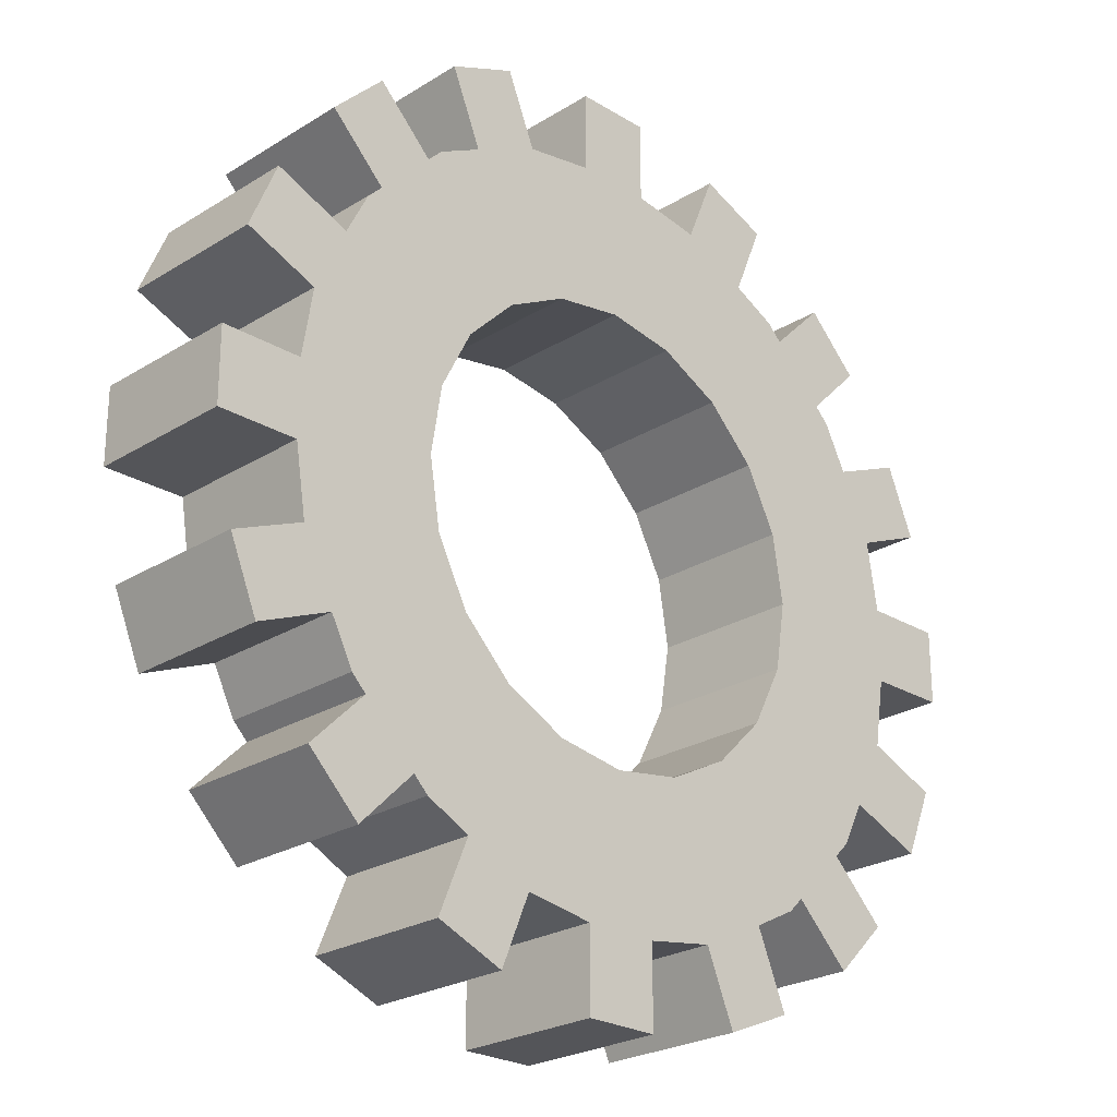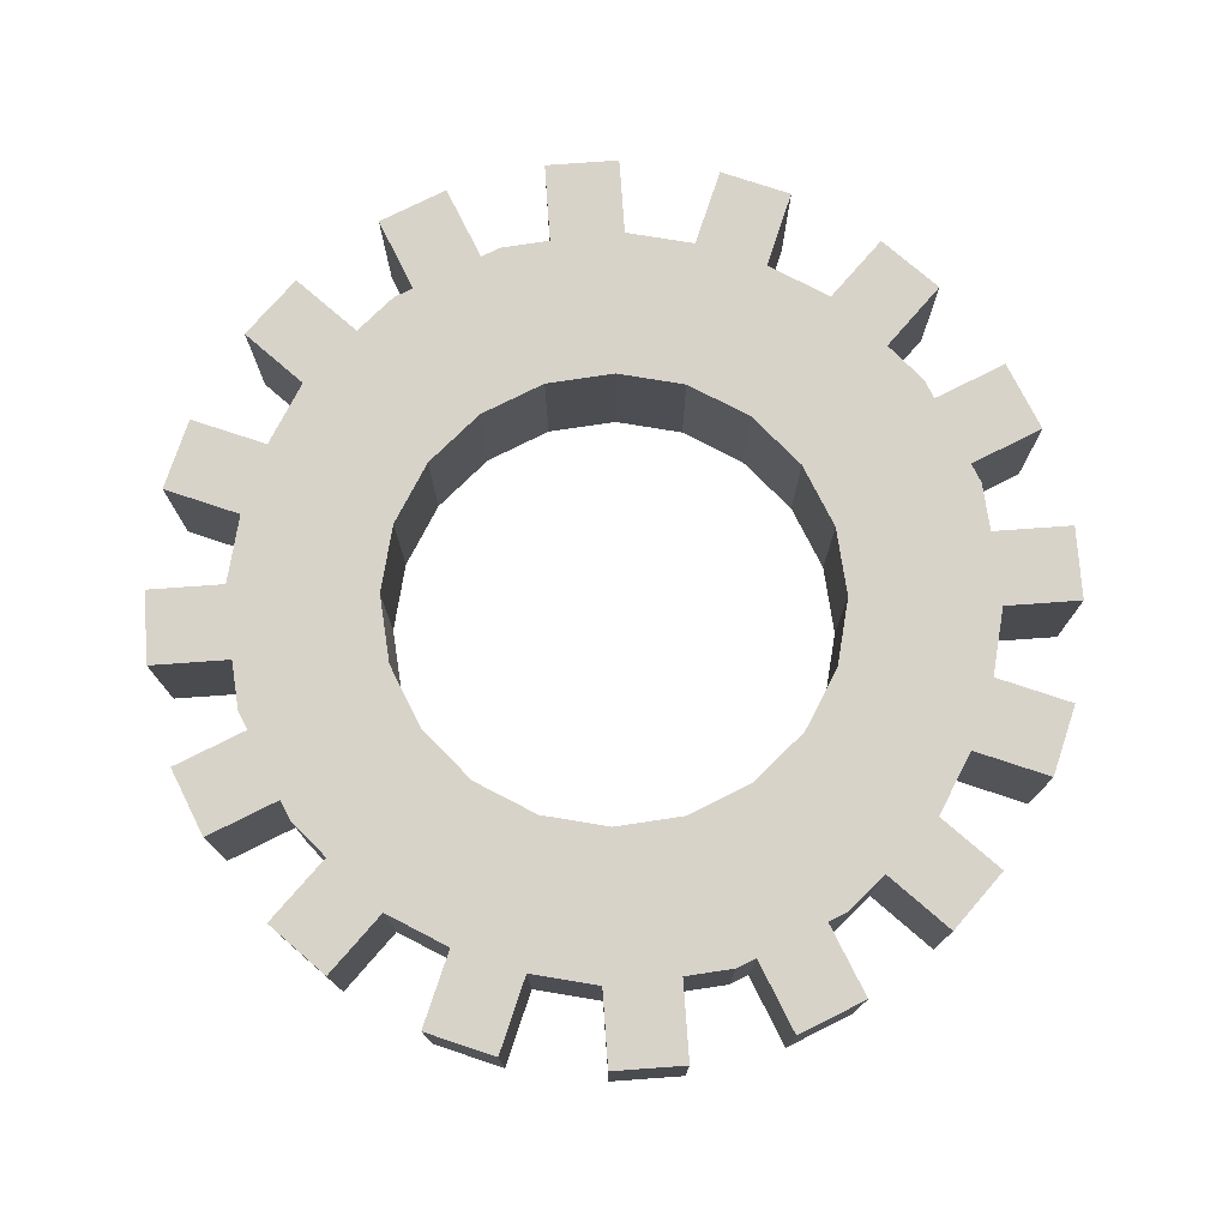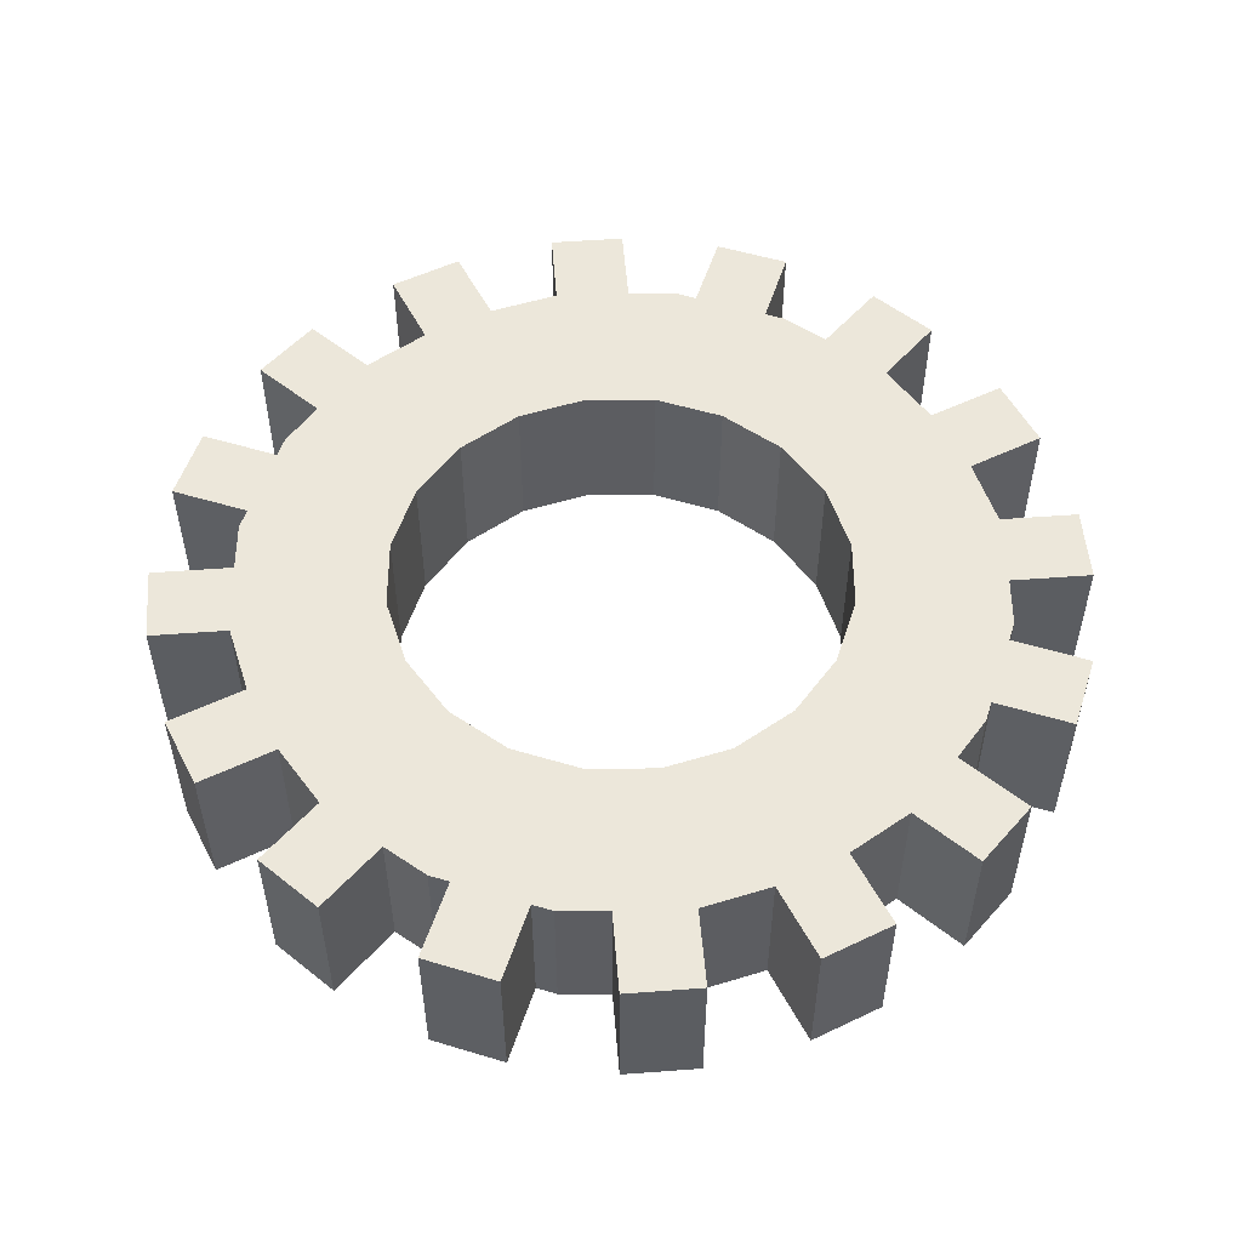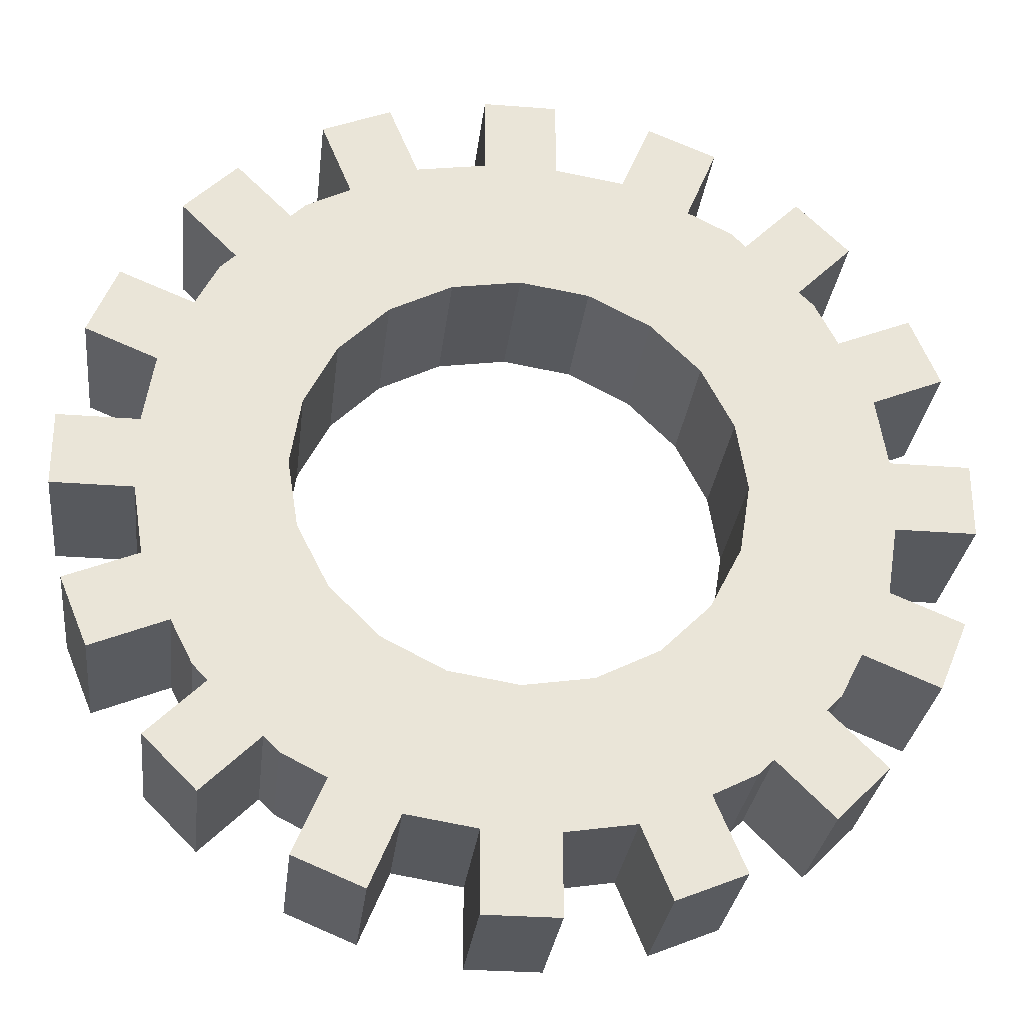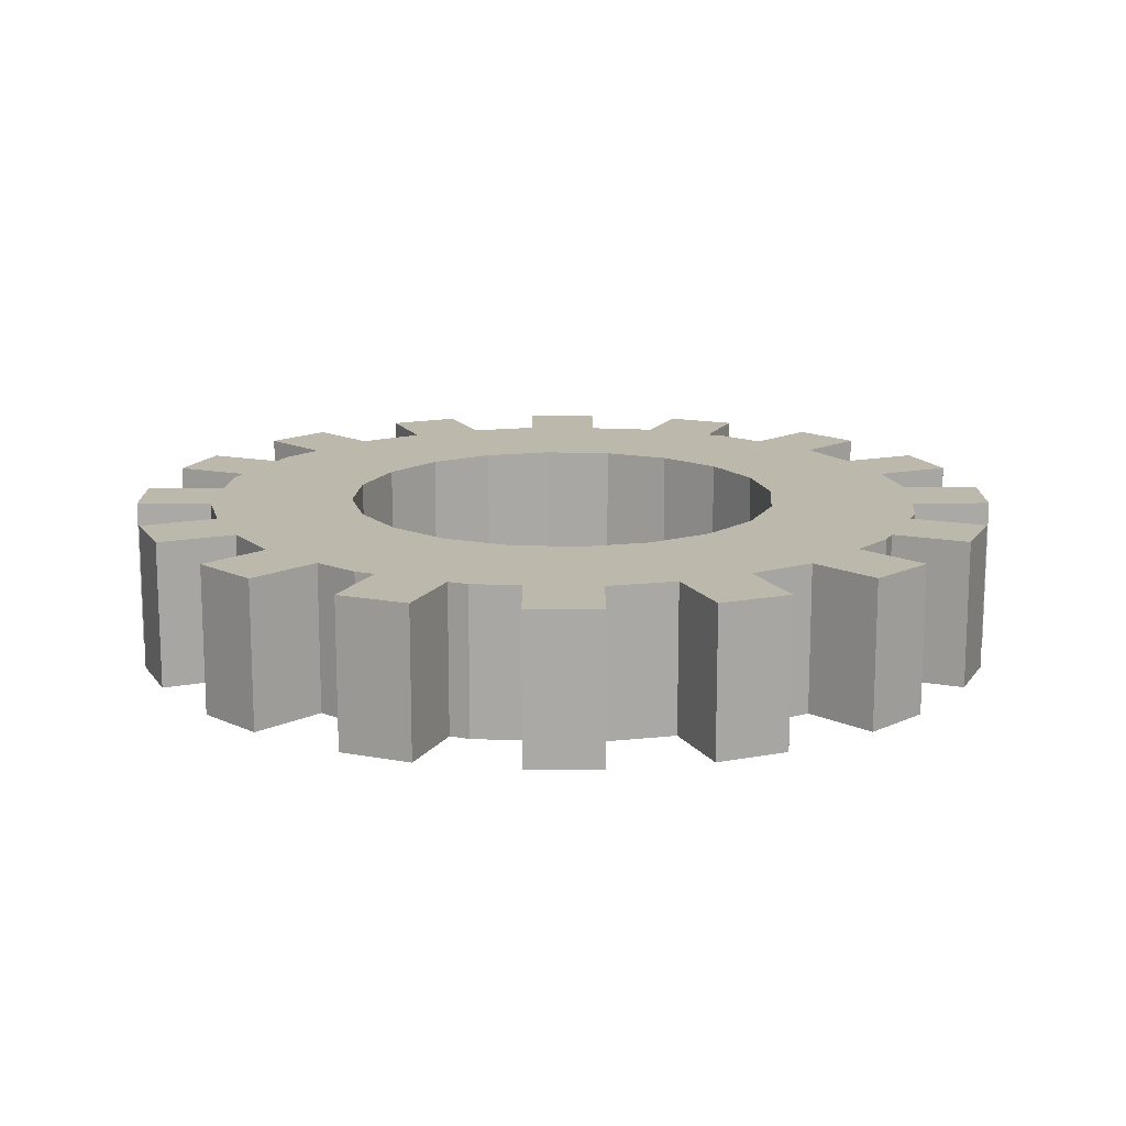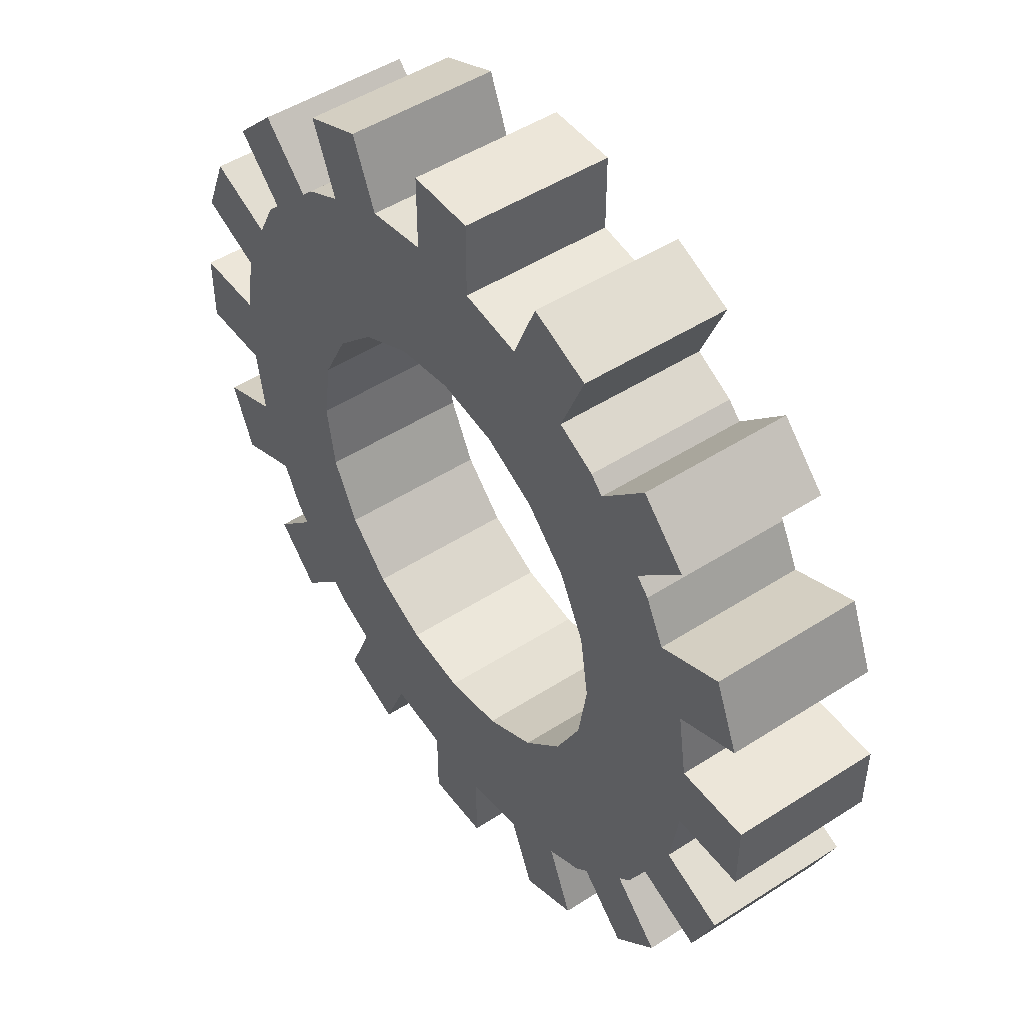
<metadata>
{"format":"obj","ext":"obj","renderer":"f3d","projection":"perspective","resolution":1024,"background":"white","views":[{"elev":-24.6,"azim":-44.6,"up":"+Y"},{"elev":75.9,"azim":-71.6,"up":"+Z"},{"elev":53.2,"azim":152.9,"up":"+Z"},{"elev":-29.1,"azim":173.4,"up":"+Y"},{"elev":14.6,"azim":67.4,"up":"+Z"},{"elev":48.8,"azim":-125.6,"up":"+Y"}]}
</metadata>
<code>
o obj_0
v -34.7 		33.48 		4
v -34.7 		33.48 		0
v -36 		38 		4
v -22.14 		33.29 		0
v -36 		38 		0
v -20.47 		34.14 		0
v -15.3 		34.31 		0
v -35.47 		42.67 		4
v -35.47 		42.67 		0
v -32.7 		34.31 		4
v -18.48 		49.7 		0
v -18.48 		49.7 		4
v -14.45 		36.13 		0
v -34.7 		44.52 		0
v -34.7 		44.52 		4
v -22.14 		33.29 		4
v -14.16 		38 		0
v -24 		33 		0
v -20.33 		50.47 		4
v -20.33 		50.47 		0
v -24 		33 		4
v -36 		40 		0
v -36 		40 		4
v -28.86 		42.53 		0
v -28.86 		42.53 		4
v -23 		51 		0
v -23 		51 		4
v -14.16 		40 		0
v -29.52 		49.7 		4
v -29.52 		49.7 		0
v -27.53 		43.86 		0
v -14.45 		41.87 		0
v -25 		48.84 		4
v -14.81 		46.78 		0
v -27.67 		50.47 		0
v -27.67 		50.47 		4
v -25 		48.84 		0
v -26.87 		48.55 		0
v -27.53 		43.86 		4
v -26.87 		48.55 		4
v -33.19 		46.78 		4
v -33.19 		46.78 		0
v -15.3 		43.69 		0
v -28.69 		47.7 		0
v -28.69 		47.7 		4
v -16.22 		48.19 		0
v -25.86 		33.29 		4
v -16.31 		45.28 		0
v -17.72 		46.69 		0
v -27.53 		34.14 		4
v -19.31 		47.7 		0
v -29.88 		47.09 		0
v -29.88 		47.09 		4
v -28.86 		35.47 		4
v -25.86 		44.71 		0
v -21.13 		48.55 		0
v -31.69 		45.28 		0
v -31.69 		45.28 		4
v -23 		48.84 		0
v -30.28 		46.69 		4
v -30.28 		46.69 		0
v -29.71 		37.15 		4
v -25.86 		44.71 		4
v -30 		39 		4
v -24 		45 		0
v -24 		45 		4
v -31.78 		48.19 		0
v -29.71 		40.85 		4
v -22.14 		44.71 		0
v -22.14 		44.71 		4
v -32.09 		44.88 		0
v -32.09 		44.88 		4
v -20.47 		43.86 		0
v -18.29 		40.85 		4
v -20.47 		43.86 		4
v -18 		39 		4
v -19.14 		42.53 		0
v -19.14 		42.53 		4
v -32.7 		43.69 		4
v -32.7 		43.69 		0
v -18.29 		37.15 		4
v -33.55 		41.87 		0
v -33.55 		41.87 		4
v -19.14 		35.47 		4
v -21.13 		29.45 		4
v -21.13 		29.45 		0
v -33.84 		40 		4
v -33.84 		40 		0
v -20.47 		34.14 		4
v -16.22 		29.81 		0
v -16.22 		29.81 		4
v -33.84 		38 		0
v -23 		29.16 		0
v -23 		29.16 		4
v -33.55 		36.13 		0
v -32.7 		34.31 		0
v -33.84 		38 		4
v -19.31 		30.3 		0
v -19.31 		30.3 		4
v -33.55 		36.13 		4
v -25.86 		33.29 		0
v -14.81 		31.22 		4
v -14.81 		31.22 		0
v -27.53 		34.14 		0
v -18.12 		30.91 		0
v -18.12 		30.91 		4
v -17.72 		31.31 		4
v -17.72 		31.31 		0
v -28.86 		35.47 		0
v -16.31 		32.72 		0
v -16.31 		32.72 		4
v -32.09 		33.12 		0
v -32.09 		33.12 		4
v -29.71 		37.15 		0
v -30.28 		31.31 		0
v -30 		39 		0
v -30.28 		31.31 		4
v -31.78 		29.81 		4
v -31.78 		29.81 		0
v -33.19 		31.22 		0
v -33.19 		31.22 		4
v -31.69 		32.72 		4
v -31.69 		32.72 		0
v -29.71 		40.85 		0
v -18.29 		40.85 		0
v -25 		51 		4
v -25 		51 		0
v -29.88 		30.91 		0
v -29.88 		30.91 		4
v -18 		39 		0
v -18.29 		37.15 		0
v -28.69 		30.3 		4
v -28.69 		30.3 		0
v -19.14 		35.47 		0
v -15.3 		34.31 		4
v -14.45 		36.13 		4
v -26.87 		29.45 		0
v -26.87 		29.45 		4
v -14.16 		38 		4
v -25 		29.16 		4
v -25 		29.16 		0
v -14.16 		40 		4
v -35.47 		35.33 		0
v -35.47 		35.33 		4
v -14.45 		41.87 		4
v -15.91 		33.12 		0
v -15.91 		33.12 		4
v -14.81 		46.78 		4
v -20.33 		27.53 		0
v -20.33 		27.53 		4
v -15.3 		43.69 		4
v -18.48 		28.3 		4
v -18.48 		28.3 		0
v -16.22 		48.19 		4
v -17.72 		46.69 		4
v -16.31 		45.28 		4
v -23 		27 		4
v -23 		27 		0
v -27.67 		27.53 		4
v -27.67 		27.53 		0
v -29.52 		28.3 		0
v -29.52 		28.3 		4
v -19.31 		47.7 		4
v -21.13 		48.55 		4
v -23 		48.84 		4
v -25 		27 		0
v -25 		27 		4
v -31.78 		48.19 		4
v -18.12 		47.09 		0
v -18.12 		47.09 		4
v -15.91 		44.88 		0
v -12.53 		35.33 		0
v -13.3 		33.48 		0
v -12 		40 		0
v -12 		38 		0
v -13.3 		44.52 		0
v -12.53 		42.67 		0
v -15.91 		44.88 		4
v -13.3 		33.48 		4
v -12.53 		35.33 		4
v -12 		38 		4
v -12 		40 		4
v -12.53 		42.67 		4
v -13.3 		44.52 		4
g group_0_2829873
f 7 13 173
f 56 19 20
f 16 4 18
f 16 18 21
f 80 82 14
f 15 14 9
f 15 9 8
f 12 11 20
f 12 20 19
f 177 32 176
f 33 37 38
f 33 38 40
f 31 39 25
f 31 25 24
f 108 105 6
f 48 49 34
f 46 34 49
f 124 80 24
f 45 44 52
f 45 52 53
f 31 24 61
f 41 42 57
f 41 57 58
f 122 117 54
f 55 63 39
f 55 39 31
f 80 14 15
f 35 38 30
f 44 30 38
f 64 68 87
f 65 66 63
f 65 63 55
f 42 67 61
f 58 57 71
f 58 71 72
f 69 70 66
f 69 66 65
f 53 52 61
f 53 61 60
f 73 75 70
f 73 70 69
f 61 57 42
f 82 8 9
f 80 15 79
f 77 78 75
f 77 75 73
f 71 80 79
f 71 79 72
f 77 74 78
f 9 14 82
f 147 135 84
f 8 82 83
f 88 22 87
f 23 87 22
f 83 82 88
f 83 88 87
f 22 92 5
f 16 99 89
f 2 10 1
f 21 94 16
f 94 93 86
f 94 86 85
f 92 97 3
f 92 3 5
f 90 91 108
f 107 108 91
f 91 90 102
f 103 102 90
f 97 92 95
f 97 95 100
f 105 106 99
f 105 99 98
f 96 10 2
f 102 103 111
f 110 111 103
f 66 33 63
f 10 96 112
f 10 112 113
f 108 107 106
f 108 106 105
f 115 117 118
f 115 118 119
f 112 96 109
f 120 121 122
f 120 122 123
f 101 47 21
f 101 21 18
f 121 120 119
f 121 119 118
f 36 35 30
f 36 30 29
f 78 155 75
f 37 126 127
f 117 115 128
f 117 128 129
f 112 123 122
f 112 122 113
f 27 26 127
f 27 127 126
f 161 132 133
f 133 132 129
f 133 129 128
f 159 137 138
f 131 7 134
f 61 52 31
f 141 140 138
f 141 138 137
f 107 89 106
f 111 84 107
f 106 89 99
f 132 138 47
f 138 140 47
f 21 47 140
f 47 50 132
f 94 21 140
f 85 16 94
f 99 16 85
f 23 22 5
f 23 5 3
f 173 135 7
f 144 100 143
f 95 143 100
f 147 110 146
f 95 2 143
f 144 143 2
f 144 2 1
f 86 149 150
f 86 150 85
f 69 51 73
f 147 111 110
f 99 152 98
f 153 98 152
f 99 85 152
f 154 155 148
f 150 149 153
f 150 153 152
f 156 148 155
f 73 49 77
f 157 158 93
f 157 93 94
f 159 160 137
f 161 162 132
f 146 7 135
f 146 135 147
f 19 164 12
f 13 136 172
f 163 12 164
f 162 161 160
f 162 160 159
f 126 165 27
f 167 140 166
f 141 166 140
f 136 13 17
f 136 17 139
f 140 167 94
f 167 157 94
f 36 29 40
f 45 40 29
f 158 166 141
f 158 141 93
f 168 41 60
f 65 55 37
f 55 31 44
f 44 38 55
f 38 37 55
f 37 59 65
f 69 65 59
f 59 56 69
f 51 69 56
f 20 11 56
f 169 73 51
f 49 73 169
f 45 63 40
f 33 40 63
f 53 39 45
f 63 45 39
f 70 165 66
f 33 66 165
f 170 163 75
f 70 75 163
f 163 164 70
f 165 70 164
f 126 33 165
f 148 156 34
f 34 154 148
f 60 41 58
f 142 28 32
f 142 32 145
f 43 151 176
f 110 108 134
f 28 17 130
f 171 43 77
f 48 171 77
f 48 77 49
f 125 77 43
f 43 32 125
f 32 28 125
f 130 125 28
f 131 130 17
f 17 13 131
f 7 131 13
f 172 173 13
f 146 134 7
f 110 134 146
f 167 166 158
f 167 158 157
f 8 83 15
f 48 34 156
f 79 15 83
f 17 28 175
f 174 175 28
f 3 87 23
f 46 154 34
f 43 176 32
f 104 115 109
f 101 133 104
f 6 134 108
f 51 56 11
f 59 127 26
f 127 59 37
f 142 145 74
f 135 136 81
f 89 107 84
f 81 84 135
f 136 139 81
f 76 81 139
f 139 142 76
f 74 76 142
f 74 151 78
f 151 74 145
f 184 151 145
f 151 178 78
f 156 78 178
f 155 78 156
f 170 75 155
f 100 144 1
f 96 2 95
f 92 88 116
f 124 116 88
f 22 88 92
f 82 124 88
f 116 114 92
f 80 124 82
f 57 24 71
f 61 24 57
f 52 44 31
f 80 71 24
f 95 92 114
f 96 95 114
f 114 109 96
f 123 109 115
f 104 50 47
f 104 47 101
f 151 43 171
f 151 171 178
f 149 86 153
f 129 132 50
f 117 129 50
f 50 54 117
f 62 10 54
f 147 84 111
f 109 54 50
f 109 50 104
f 49 155 154
f 49 154 46
f 108 110 90
f 51 11 163
f 12 163 11
f 103 90 110
f 114 62 54
f 114 54 109
f 119 120 123
f 119 123 115
f 170 49 169
f 62 114 116
f 62 116 64
f 58 72 25
f 60 58 25
f 39 60 25
f 53 60 39
f 72 79 25
f 68 25 79
f 79 83 68
f 83 87 68
f 87 97 64
f 62 64 97
f 3 97 87
f 97 100 62
f 10 62 100
f 1 10 100
f 10 113 54
f 122 54 113
f 137 160 161
f 171 48 156
f 171 156 178
f 150 152 85
f 155 49 170
f 124 68 64
f 124 64 116
f 102 111 91
f 133 101 137
f 161 133 137
f 128 104 133
f 115 104 128
f 112 109 123
f 141 137 101
f 105 98 6
f 4 6 98
f 98 86 4
f 86 93 4
f 18 4 93
f 98 153 86
f 93 141 18
f 101 18 141
f 107 91 111
f 24 25 68
f 24 68 124
f 173 179 135
f 117 122 118
f 121 118 122
f 180 172 136
f 169 51 163
f 169 163 170
f 180 136 179
f 135 179 136
f 56 164 19
f 74 77 125
f 179 173 172
f 179 172 180
f 132 162 138
f 159 138 162
f 175 181 139
f 175 139 17
f 59 26 165
f 27 165 26
f 182 174 28
f 182 28 142
f 74 125 130
f 74 130 76
f 164 56 59
f 164 59 165
f 181 182 139
f 142 139 182
f 181 175 174
f 181 174 182
f 44 45 29
f 44 29 30
f 177 183 145
f 177 145 32
f 38 35 40
f 36 40 35
f 131 81 76
f 131 76 130
f 184 176 151
f 61 67 60
f 168 60 67
f 183 184 145
f 42 41 67
f 168 67 41
f 183 177 176
f 183 176 184
f 134 84 81
f 134 81 131
f 37 33 126
f 6 89 84
f 6 84 134
f 4 16 89
f 4 89 6

</code>
